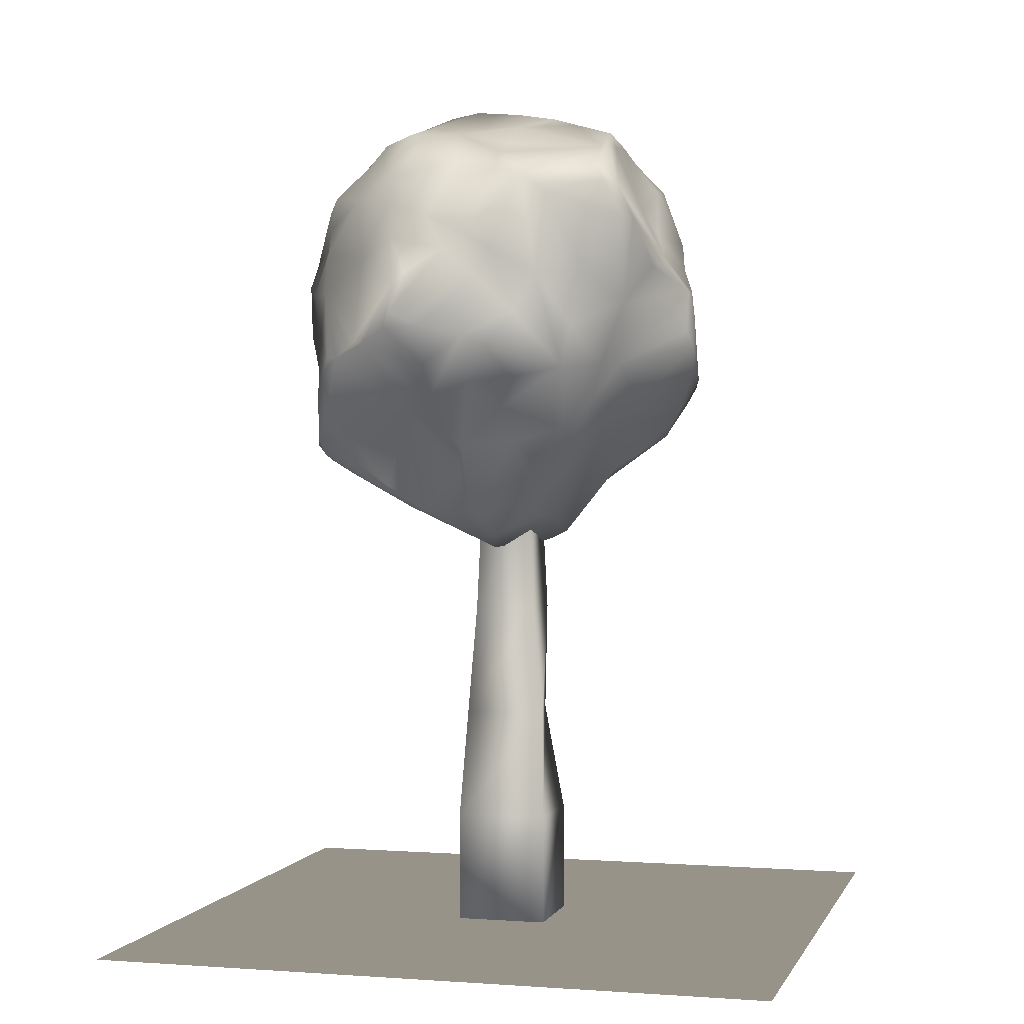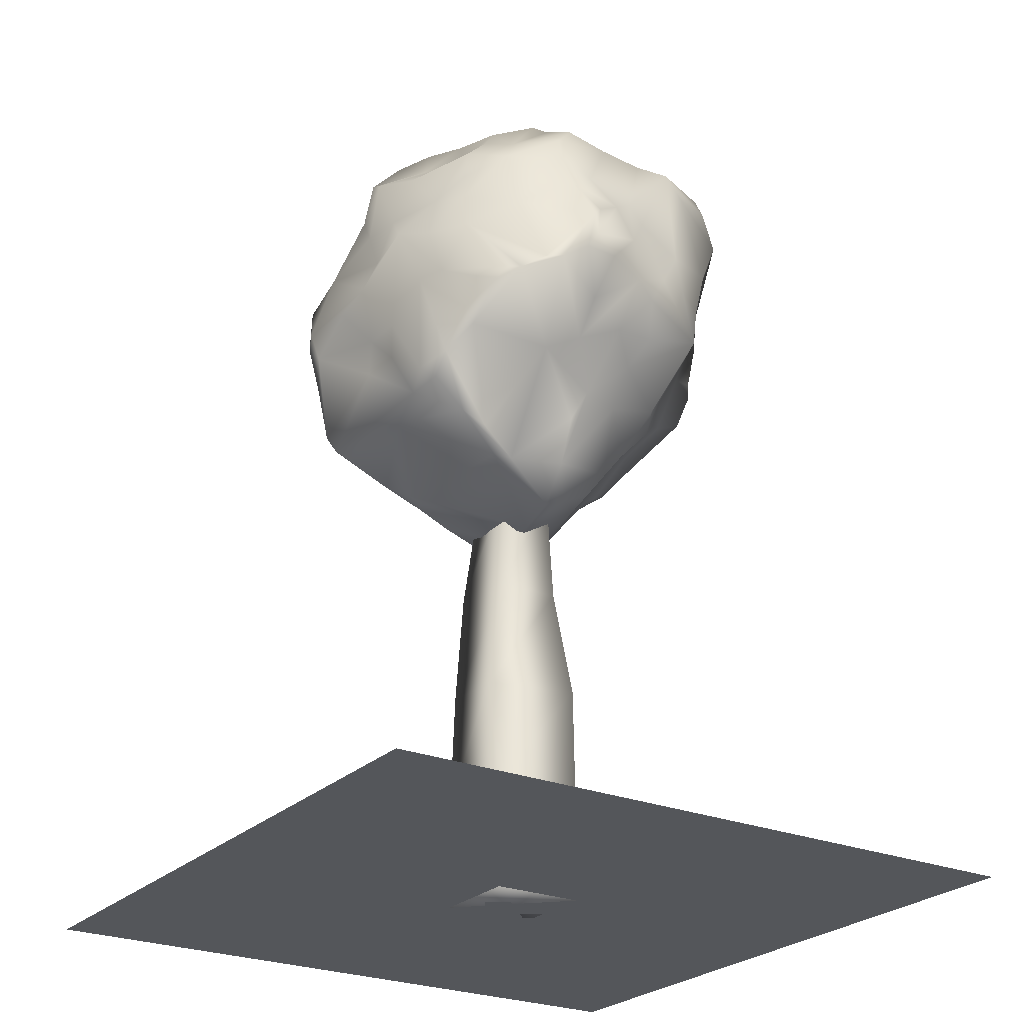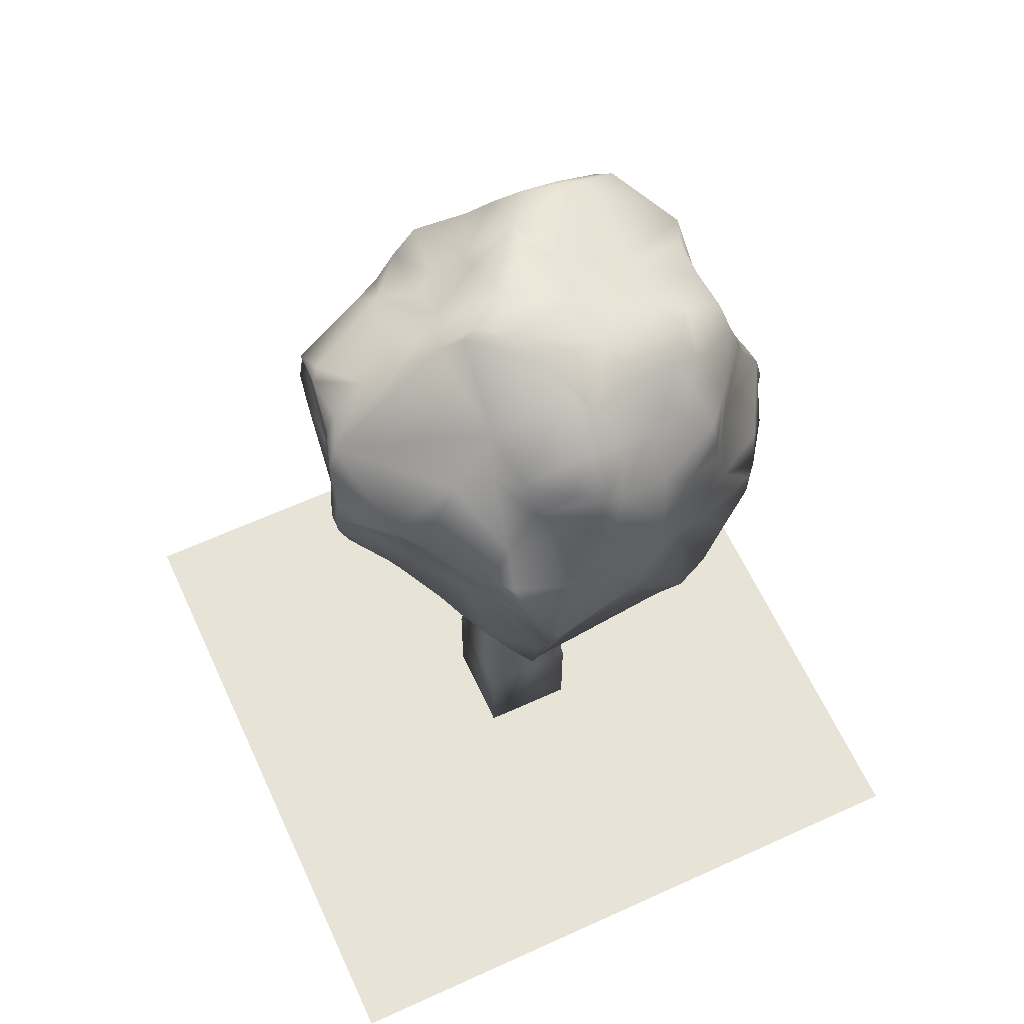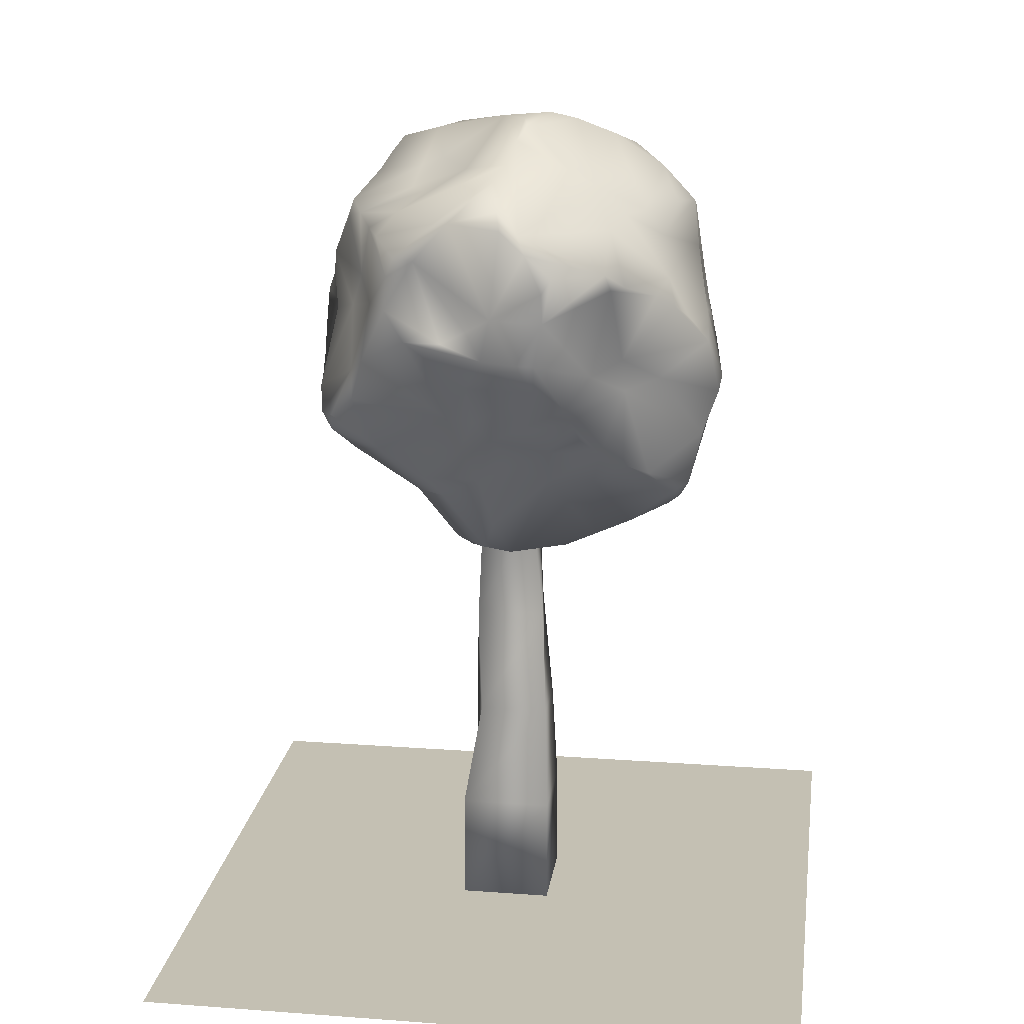
<metadata>
{"format":"obj","ext":"obj","renderer":"f3d","projection":"perspective","resolution":1024,"background":"white","views":[{"elev":1.4,"azim":-165.0,"up":"+Y"},{"elev":-25.5,"azim":146.6,"up":"+Y"},{"elev":62.4,"azim":65.2,"up":"+Y"},{"elev":18.0,"azim":8.1,"up":"+Y"}]}
</metadata>
<code>
v  -1.442 6.067 -0.9244
v  -1.29 6.203 -1.281
v  -1.102 5.719 -1.248
v  0.1356 8.946 2.122
v  -0.4022 8.815 2.148
v  0.1811 8.761 2.246
v  2.221 7.837 -0.7363
v  2.03 8.461 -0.8171
v  2.14 8.672 -0.2267
v  2.003 5.503 0.8792
v  1.477 5.935 1.331
v  1.107 5.632 1.029
v  -0.9185 9.471 -0.4167
v  -1.385 9.317 -0.713
v  -1.484 9.17 -0.4127
v  0.3123 9.306 -1.169
v  0.0984 8.864 -2.128
v  -0.2026 9.067 -1.346
v  -0.0675 6.405 -2.146
v  -0.541 6.449 -2.101
v  -0.3544 6.769 -2.416
v  1.987 5.519 -0.9009
v  2.063 5.696 -1.17
v  2.084 6.124 -0.5415
v  -2.342 7.159 -0.5261
v  -2.308 7.467 -0.5166
v  -2.304 7.466 -0.713
v  -0.9122 7.472 2.107
v  -1.126 7.82 2.088
v  -1.451 7.155 1.808
v  1.504 8.087 1.764
v  1.927 8.041 0.9544
v  1.285 8.623 1.286
v  2.191 5.588 0.7795
v  1.75 5.789 1.142
v  1.782 7.449 -1.723
v  1.786 7.88 -1.611
v  2.065 7.448 -1.295
v  -0.0956 8.035 -2.356
v  -0.378 8.781 -2.171
v  0.4036 8.275 -2.264
v  -0.2097 6.447 1.653
v  -0.2536 6.919 1.908
v  -0.5189 6.476 1.588
v  -1.172 5.697 -0.5094
v  -0.8623 7.597 -2.245
v  -0.7074 8.7 -2.307
v  -0.3359 7.876 -2.286
v  -1.606 6.62 -1.219
v  -2.264 7.017 -0.6199
v  0.2599 4.472 0.0777
v  -0.1601 4.488 0.1499
v  0.1003 4.476 -0.4136
v  1.504 5.308 -1.203
v  1.925 5.58 -1.286
v  1.255 9.302 -0.6881
v  0.7795 9.259 -1.597
v  0.7831 9.468 -0.6787
v  0.3756 8.723 2.244
v  1.305 8.262 1.992
v  -0.7889 9.211 0.1097
v  -1.037 9.099 0.1067
v  -1.074 8.914 0.4924
v  -1.752 7.569 0.7391
v  -1.617 6.995 1.544
v  -1.447 7.709 1.274
v  -2.01 7.448 0.3803
v  -2.128 6.896 0.2465
v  -2.111 6.638 0.9374
v  -1.542 5.959 -0.2267
v  -1.933 6.025 0.4347
v  -2.293 6.567 -0.3306
v  1.186 5.206 -1.18
v  0.7579 6.071 -1.823
v  1.739 6.096 -1.783
v  1.245 7.819 -1.969
v  -0.4968 7.464 2.103
v  -0.2141 7.61 2.11
v  -0.7958 8.375 2.083
v  1.458 7.188 1.428
v  1.821 7.93 1.425
v  1.359 8.07 1.88
v  -0.6369 5.42 1.157
v  -1.354 5.998 1.304
v  -1.062 5.262 0.4271
v  0.0798 4.582 0.6369
v  0.7779 9.68 0.0991
v  0.284 9.663 0.6949
v  1.078 9.015 0.7437
v  -0.0584 9.704 0.1305
v  -0.4139 9.176 0.7251
v  0.192 9.544 0.957
v  2.204 7.932 -0.1402
v  2.339 7.591 0.4913
v  2.33 7.312 -0.5703
v  2.095 5.413 0.7052
v  2.112 6.106 -0.0677
v  1.607 8.787 -0.7931
v  1.696 8.558 -1.545
v  1.466 8.839 -1.076
v  0.834 8.401 -2.298
v  1.33 8.491 -1.863
v  -1.407 7.599 -2.083
v  -1.749 8.236 -1.884
v  -0.9766 8.487 -2.247
v  -1.46 9.143 -0.785
v  -1.706 8.598 -1.808
v  -1.68 8.45 -0.3767
v  -0.5928 4.88 -0.3956
v  -0.7888 5.365 -1.14
v  -1.009 5.886 -1.473
v  -0.4081 5.73 -1.518
v  0.2329 9.732 0.5386
v  0.4981 9.77 0.2702
v  0.132 9.448 -0.6
v  -0.2834 9.428 -0.7313
v  1.062 4.786 0.4277
v  0.6131 5.659 1.165
v  -0.8348 5.661 1.264
v  -0.3905 6.085 1.471
v  0.6403 9.184 -1.702
v  1.101 8.871 -1.635
v  0.5989 8.953 -2.127
v  1.499 5.009 0.5167
v  0.9563 4.966 -1.018
v  1.891 5.358 -0.4223
v  1.202 4.866 0.3067
v  1.442 6.671 -2.335
v  2.189 6.447 -0.7121
v  2.044 6.944 -1.078
v  -1.563 8.64 -1.927
v  -1.403 9.078 -1.363
v  0.8615 6.706 1.929
v  -0.0016 6.243 1.644
v  0.9199 6.558 1.833
v  0.5735 7.312 2.378
v  1.133 7.041 1.69
v  0.6743 7.798 2.417
v  0.2172 5.419 -1.543
v  0.7684 4.929 -1.096
v  -0.6159 5.11 -1.031
v  0.1802 4.948 -1.278
v  -0.0719 4.659 -0.9436
v  1.857 6.919 1.114
v  2.389 7.312 0.9085
v  2.539 6.847 0.6345
v  2.414 7.024 -0.4017
v  -1.498 8.521 0.9783
v  -1.64 7.931 0.7605
v  -1.847 8.168 -0.2267
v  -1.985 7.885 -0.5615
v  1.668 8.884 -0.5208
v  1.839 8.457 0.6171
v  1.42 8.731 0.8838
v  0.1497 7.875 -2.438
v  0.7736 8.004 -2.424
v  0.5332 7.604 -2.634
v  -0.1771 7.581 -2.333
v  0.3601 7.009 -2.659
v  -0.0936 6.9 -2.526
v  2.246 7.579 -0.9141
v  -2.176 6.486 0.6441
v  -1.781 5.805 0.6183
v  -2.035 6.405 1.242
v  -0.6122 7.175 -2.32
v  -0.1935 4.709 0.8643
v  -0.8206 5.3 0.7171
v  -0.6051 4.656 0.3299
v  -1.679 7.312 -1.354
v  0.4678 8.53 2.35
v  0.1456 9.346 1.417
v  -1.144 8.732 1.108
v  -0.5768 8.787 2.044
v  -1.361 8.485 1.274
v  1.193 9.496 -0.0656
v  1.622 8.747 0.6367
v  1.774 9.13 -0.0632
v  1.953 8.778 0.2432
v  -0.0317 7.312 2.221
v  1.04 6.815 -2.613
v  0.4403 6.186 -2.052
v  0.4136 6.6 -2.324
v  -1.751 8.706 0.1964
v  -1.791 8.735 0.3842
v  -1.653 8.634 0.6943
v  -1.84 8.549 0.4416
v  -2.077 7.452 0.0361
v  1.96 5.28 0.6105
v  1.659 6.526 -2.145
v  1.189 6.833 -2.467
v  -0.2888 9.2 -1.073
v  1.478 6.806 1.337
v  2.333 6.189 0.7763
v  -1.235 7.025 -2.131
v  -1.448 6.609 -1.494
v  -1.151 6.555 -2.17
v  0.1343 5.683 -1.752
v  -0.3757 6.119 -1.878
v  0.1395 4.58 -0.8938
v  2.442 6.866 0.039
v  2.442 6.528 0.6025
v  2.181 6.451 -0.2267
v  -1.897 6.412 1.394
v  -1.919 6.215 1.285
v  2.168 7.612 1.006
v  1.995 8.135 0.5344
v  2.023 7.775 1.239
v  -1.49 8.832 -1.883
v  -1.454 9.136 -1.183
v  -1.716 6.215 -0.6612
v  -2.32 6.861 -0.5317
v  1.168 9.181 -1.292
v  0.0562 7.763 2.169
v  0.3655 7.312 2.372
v  2.508 6.685 0.7267
v  0.6184 6.065 1.424
v  -0.0669 5.05 1.036
v  0.2531 5.83 1.33
v  -0.2007 5.704 1.387
v  0.7239 4.631 0.4124
v  0.6519 7.466 -2.711
v  1.915 7.998 -1.212
v  1.944 6.923 -1.415
v  1.847 6.274 -1.79
v  -1.264 5.452 0.2509
v  -1.5 5.617 0.4237
v  -1.984 7.731 -1.196
v  -1.86 8.228 -1.695
v  -1.013 8.401 2.079
v  -2.317 6.711 -0.2267
v  0.7973 8.727 -2.185
v  0.5628 6.992 2.276
v  2.132 8.748 -0.0636
v  0.7689 8.295 2.396
v  0.661 8.121 2.411
v  0.6714 7.15 -2.78
v  -1.568 9.01 -0.1375
v  -0.6377 9.552 -0.4168
v  1.937 5.804 -1.517
v  2.196 8.237 0.0175
v  -1.622 6.648 1.548
v  1.432 9.368 -0.2267
v  -2.061 8.075 0.2104
v  -2.15 7.763 -0.1373
v  -1.104 8.188 2.043
v  0.7587 6.987 -2.705
v  1.342 8.928 -1.401
v  1.747 8.198 -1.581
v  0.0432 9.207 1.764
v  1.231 6.098 1.492
v  1.006 6.279 1.599
v  -0.4202 4.562 0.3377
v  1.588 6.69 -2.212
v  -0.9019 8.91 0.7232
v  -2.092 7.752 -1.043
v  -0.4302 4.834 -0.9162
v  -0.5139 0 0.549
v  -0.5139 0 -0.4875
v  0.5226 0 -0.4875
v  0.5226 0 0.549
v  -0.5139 6.219 0.549
v  0.5226 6.219 0.549
v  0.5226 6.219 -0.4875
v  -0.5139 6.219 -0.4875
v  0.5226 1.244 0.549
v  -0.5139 1.244 0.549
v  0.4908 2.488 0.5168
v  -0.2999 2.488 0.4647
v  0.4473 3.731 0.4245
v  -0.3463 3.731 0.3876
v  0.3041 4.975 0.3305
v  -0.2955 4.975 0.3305
v  0.5226 1.244 -0.4875
v  0.4908 2.488 -0.2133
v  0.3616 3.731 -0.2834
v  0.3041 4.975 -0.269
v  -0.5139 1.244 -0.4875
v  -0.501 2.488 -0.4749
v  -0.3463 3.731 -0.3203
v  -0.2955 4.975 -0.269
v  -3.74 0 -3.717
v  -3.74 0 3.783
v  3.76 0 3.783
v  3.76 0 -3.717
o rock025
g rock025
f 1 2 3
f 4 5 6
f 7 8 9
f 10 11 12
f 13 14 15
f 16 17 18
f 19 20 21
f 22 23 24
f 25 26 27
f 28 29 30
f 31 32 33
f 10 34 35
f 36 37 38
f 39 40 41
f 42 43 44
f 1 3 45
f 46 47 48
f 27 49 50
f 51 52 53
f 54 55 22
f 56 57 58
f 59 60 33
f 61 62 63
f 64 65 66
f 67 68 69
f 70 71 72
f 73 74 75
f 36 76 37
f 77 78 79
f 80 81 82
f 83 84 85
f 51 86 52
f 87 88 89
f 90 91 92
f 93 94 95
f 96 97 34
f 98 99 100
f 76 101 102
f 103 104 105
f 106 107 108
f 52 109 53
f 110 111 112
f 90 113 114
f 115 16 116
f 117 118 86
f 119 120 84
f 121 122 123
f 121 123 17
f 124 10 12
f 125 126 127
f 74 128 75
f 129 23 130
f 104 131 105
f 18 47 132
f 133 134 135
f 136 137 138
f 139 74 140
f 141 142 143
f 144 145 80
f 94 146 147
f 148 149 66
f 150 108 151
f 56 152 100
f 32 153 154
f 155 156 157
f 158 159 160
f 161 129 130
f 93 95 7
f 162 163 164
f 85 84 163
f 3 2 111
f 160 165 158
f 166 167 168
f 109 168 45
f 169 49 27
f 151 108 107
f 170 60 59
f 138 137 82
f 171 172 173
f 172 174 173
f 175 176 177
f 176 178 177
f 44 43 28
f 179 78 77
f 64 69 65
f 84 120 44
f 180 181 182
f 182 181 160
f 150 183 108
f 62 184 63
f 149 185 186
f 25 187 26
f 22 97 96
f 126 188 124
f 189 75 128
f 76 36 190
f 116 191 132
f 16 191 116
f 192 35 193
f 133 135 192
f 169 194 195
f 194 196 195
f 45 110 141
f 141 110 112
f 141 112 142
f 197 198 19
f 199 142 140
f 125 127 53
f 200 201 202
f 147 129 161
f 92 59 89
f 91 171 92
f 164 203 65
f 164 163 204
f 176 153 178
f 7 9 93
f 205 206 32
f 145 207 80
f 208 107 209
f 132 47 208
f 70 72 210
f 49 210 211
f 56 212 57
f 57 212 122
f 213 214 138
f 213 6 5
f 146 145 215
f 201 34 97
f 134 216 135
f 217 218 219
f 51 53 220
f 51 220 86
f 76 190 221
f 156 76 221
f 166 83 167
f 166 219 83
f 222 8 7
f 76 102 37
f 21 20 196
f 21 196 165
f 223 36 38
f 223 224 189
f 185 148 172
f 149 148 185
f 40 39 47
f 18 40 47
f 168 225 45
f 226 71 70
f 227 228 169
f 104 107 131
f 229 173 174
f 213 5 79
f 68 187 230
f 211 210 72
f 102 101 231
f 155 41 156
f 22 24 97
f 147 202 129
f 46 103 105
f 194 46 196
f 98 8 99
f 222 99 8
f 43 42 232
f 138 214 136
f 177 233 152
f 9 8 98
f 234 138 60
f 235 170 213
f 158 155 236
f 48 47 39
f 108 183 237
f 15 106 108
f 61 91 90
f 90 115 238
f 239 55 54
f 130 23 239
f 61 63 91
f 91 172 171
f 94 240 206
f 240 233 153
f 104 169 228
f 104 103 169
f 85 163 226
f 168 85 225
f 163 84 204
f 241 84 44
f 87 242 58
f 90 114 115
f 67 64 243
f 67 69 64
f 243 183 150
f 67 243 244
f 30 29 66
f 245 148 66
f 44 28 30
f 241 44 30
f 157 236 155
f 221 180 246
f 193 144 192
f 215 193 201
f 26 151 27
f 227 169 27
f 247 99 102
f 248 102 99
f 92 171 59
f 249 5 4
f 177 178 233
f 178 153 233
f 250 251 216
f 135 250 192
f 58 57 16
f 16 121 17
f 123 231 17
f 122 231 123
f 90 238 13
f 116 132 13
f 197 181 74
f 180 74 181
f 52 252 109
f 86 252 52
f 89 59 33
f 89 176 175
f 196 198 111
f 196 111 195
f 253 36 223
f 36 253 128
f 209 107 106
f 132 14 13
f 117 12 118
f 12 250 118
f 218 134 219
f 120 42 44
f 112 111 198
f 112 198 197
f 139 197 74
f 112 197 142
f 125 54 126
f 140 74 73
f 245 229 174
f 77 79 29
f 234 170 235
f 170 234 60
f 242 56 58
f 242 152 56
f 114 87 58
f 114 88 87
f 38 222 161
f 223 38 161
f 180 128 74
f 36 128 190
f 72 71 162
f 162 230 72
f 254 185 172
f 254 172 91
f 199 125 53
f 53 109 143
f 127 126 124
f 124 12 117
f 224 130 239
f 224 75 189
f 146 94 145
f 94 206 205
f 96 34 10
f 124 188 10
f 137 133 192
f 144 80 192
f 90 92 113
f 88 92 89
f 31 33 60
f 60 138 82
f 255 151 228
f 27 151 255
f 49 211 50
f 230 187 25
f 100 99 247
f 56 100 212
f 126 22 96
f 54 22 126
f 109 45 256
f 109 256 143
f 12 11 250
f 192 250 11
f 151 107 228
f 107 104 228
f 17 41 40
f 17 40 18
f 68 67 187
f 67 244 187
f 86 118 217
f 86 166 252
f 63 184 185
f 184 186 185
f 45 3 110
f 3 111 110
f 61 13 62
f 90 13 61
f 203 204 84
f 164 204 203
f 49 2 210
f 169 195 49
f 15 108 237
f 13 15 62
f 103 194 169
f 194 103 46
f 205 32 207
f 81 32 31
f 231 41 17
f 231 101 41
f 201 193 34
f 34 193 35
f 69 164 65
f 69 162 164
f 95 147 161
f 94 147 95
f 39 41 155
f 158 39 155
f 66 65 30
f 65 241 30
f 125 140 54
f 199 140 125
f 21 165 160
f 160 19 21
f 41 101 156
f 101 76 156
f 214 232 136
f 137 136 133
f 175 242 87
f 87 89 175
f 32 154 33
f 154 89 33
f 115 114 58
f 115 58 16
f 220 117 86
f 53 117 220
f 246 180 182
f 236 159 158
f 45 70 1
f 225 70 45
f 46 105 47
f 105 131 47
f 64 149 243
f 149 64 66
f 29 79 245
f 29 245 66
f 187 244 26
f 26 244 151
f 53 143 199
f 143 142 199
f 171 249 59
f 171 173 249
f 230 25 211
f 72 230 211
f 248 99 222
f 37 222 38
f 70 210 1
f 210 2 1
f 219 119 83
f 83 119 84
f 218 216 134
f 118 250 216
f 43 179 28
f 232 179 43
f 146 201 200
f 146 215 201
f 116 13 238
f 115 116 238
f 167 83 85
f 168 167 85
f 160 181 19
f 19 181 197
f 132 209 14
f 132 208 209
f 145 205 207
f 94 205 145
f 75 224 239
f 73 75 239
f 224 223 130
f 130 223 161
f 233 9 152
f 233 240 9
f 179 77 28
f 28 77 29
f 93 9 240
f 240 94 93
f 165 46 48
f 196 46 165
f 85 226 225
f 225 226 70
f 243 186 184
f 149 186 243
f 198 196 20
f 198 20 19
f 170 59 6
f 170 6 213
f 161 7 95
f 161 222 7
f 148 174 172
f 245 174 148
f 175 177 242
f 242 177 152
f 122 102 231
f 122 247 102
f 202 97 24
f 201 97 202
f 79 5 229
f 79 229 245
f 247 122 212
f 212 100 247
f 179 213 78
f 213 79 78
f 240 153 206
f 206 153 32
f 162 68 230
f 68 162 69
f 80 137 192
f 82 137 80
f 135 251 250
f 135 216 251
f 16 18 191
f 191 18 132
f 113 92 88
f 114 113 88
f 253 189 128
f 253 223 189
f 14 209 106
f 14 106 15
f 47 131 208
f 208 131 107
f 207 32 81
f 80 207 81
f 81 31 82
f 82 31 60
f 16 57 121
f 57 122 121
f 237 183 184
f 243 184 183
f 89 154 176
f 176 154 153
f 244 150 151
f 244 243 150
f 215 144 193
f 215 145 144
f 162 71 163
f 163 71 226
f 156 221 157
f 157 221 236
f 166 217 219
f 166 86 217
f 48 39 158
f 165 48 158
f 65 203 241
f 203 84 241
f 190 128 180
f 221 190 180
f 256 45 141
f 256 141 143
f 5 173 229
f 173 5 249
f 219 134 120
f 219 120 119
f 27 255 227
f 227 255 228
f 140 73 54
f 73 239 54
f 55 23 22
f 239 23 55
f 37 102 248
f 37 248 222
f 129 24 23
f 129 202 24
f 159 182 160
f 246 182 159
f 53 127 117
f 117 127 124
f 213 179 214
f 179 232 214
f 147 146 200
f 200 202 147
f 252 168 109
f 252 166 168
f 232 133 136
f 232 134 133
f 235 138 234
f 235 213 138
f 221 246 236
f 236 246 159
f 4 6 59
f 249 4 59
f 195 111 2
f 195 2 49
f 152 98 100
f 152 9 98
f 192 11 35
f 10 35 11
f 126 96 188
f 188 96 10
f 91 63 254
f 63 185 254
f 142 139 140
f 142 197 139
f 134 42 120
f 232 42 134
f 118 218 217
f 118 216 218
f 62 237 184
f 62 15 237
f 211 25 50
f 25 27 50
f 257 258 259 260
f 261 262 263 264
f 257 260 265 266
f 266 265 267 268
f 268 267 269 270
f 270 269 271 272
f 272 271 262 261
f 260 259 273 265
f 265 273 274 267
f 267 274 275 269
f 269 275 276 271
f 271 276 263 262
f 259 258 277 273
f 273 277 278 274
f 274 278 279 275
f 275 279 280 276
f 276 280 264 263
f 258 257 266 277
f 277 266 268 278
f 278 268 270 279
f 279 270 272 280
f 280 272 261 264
f 281 282 283 284

</code>
